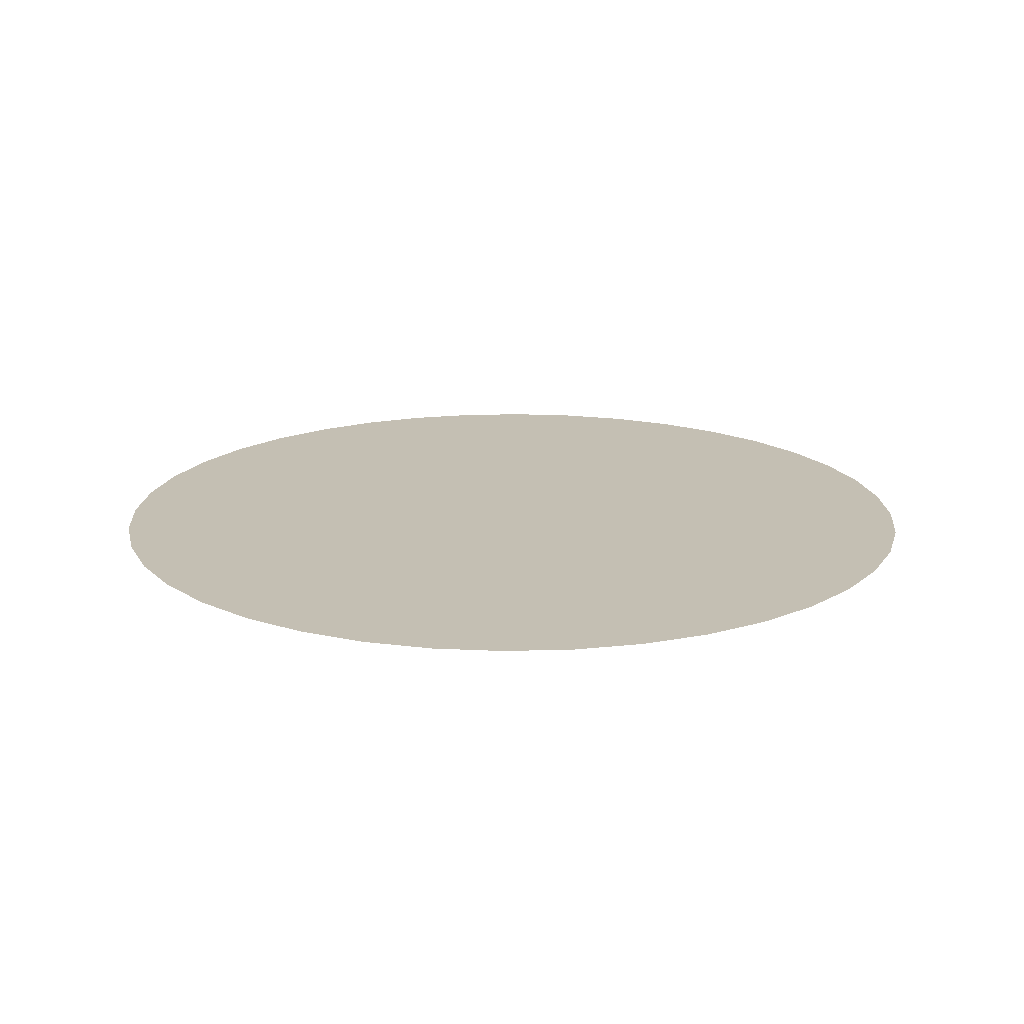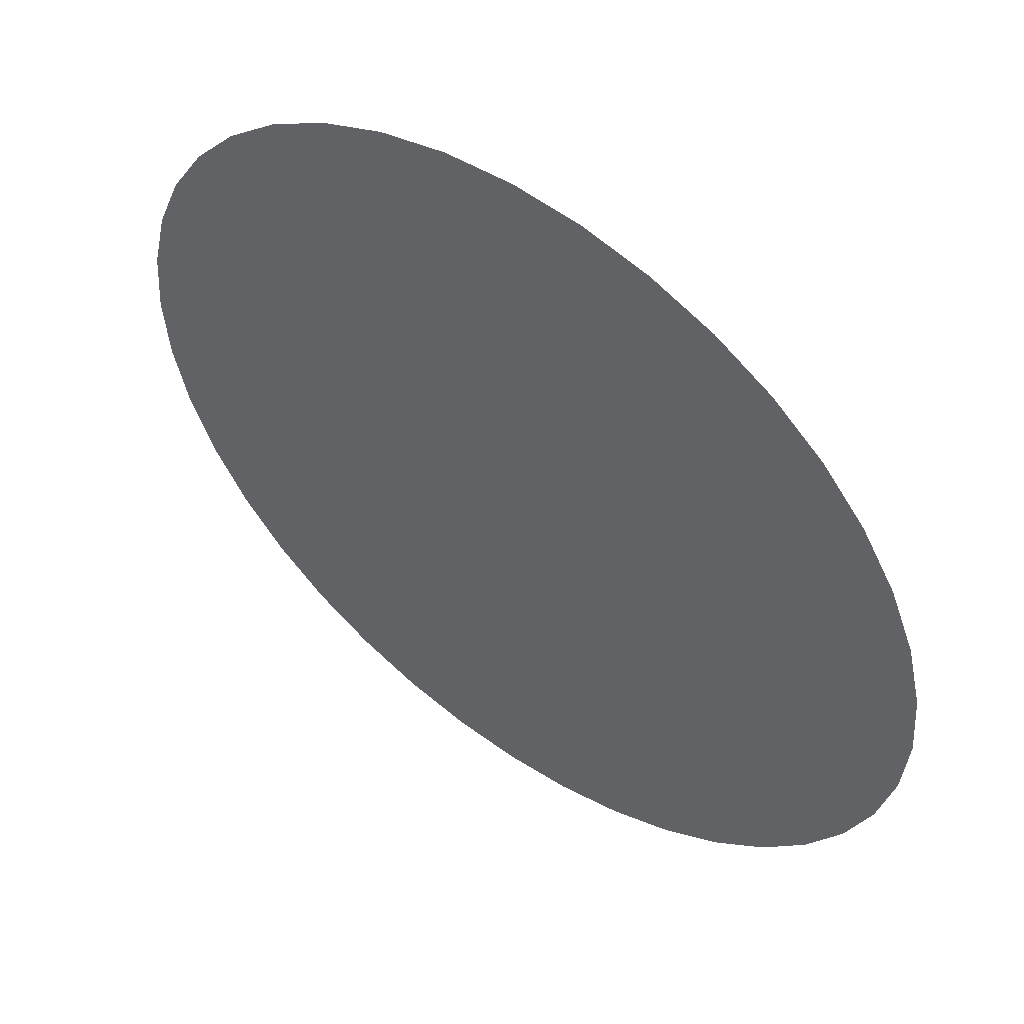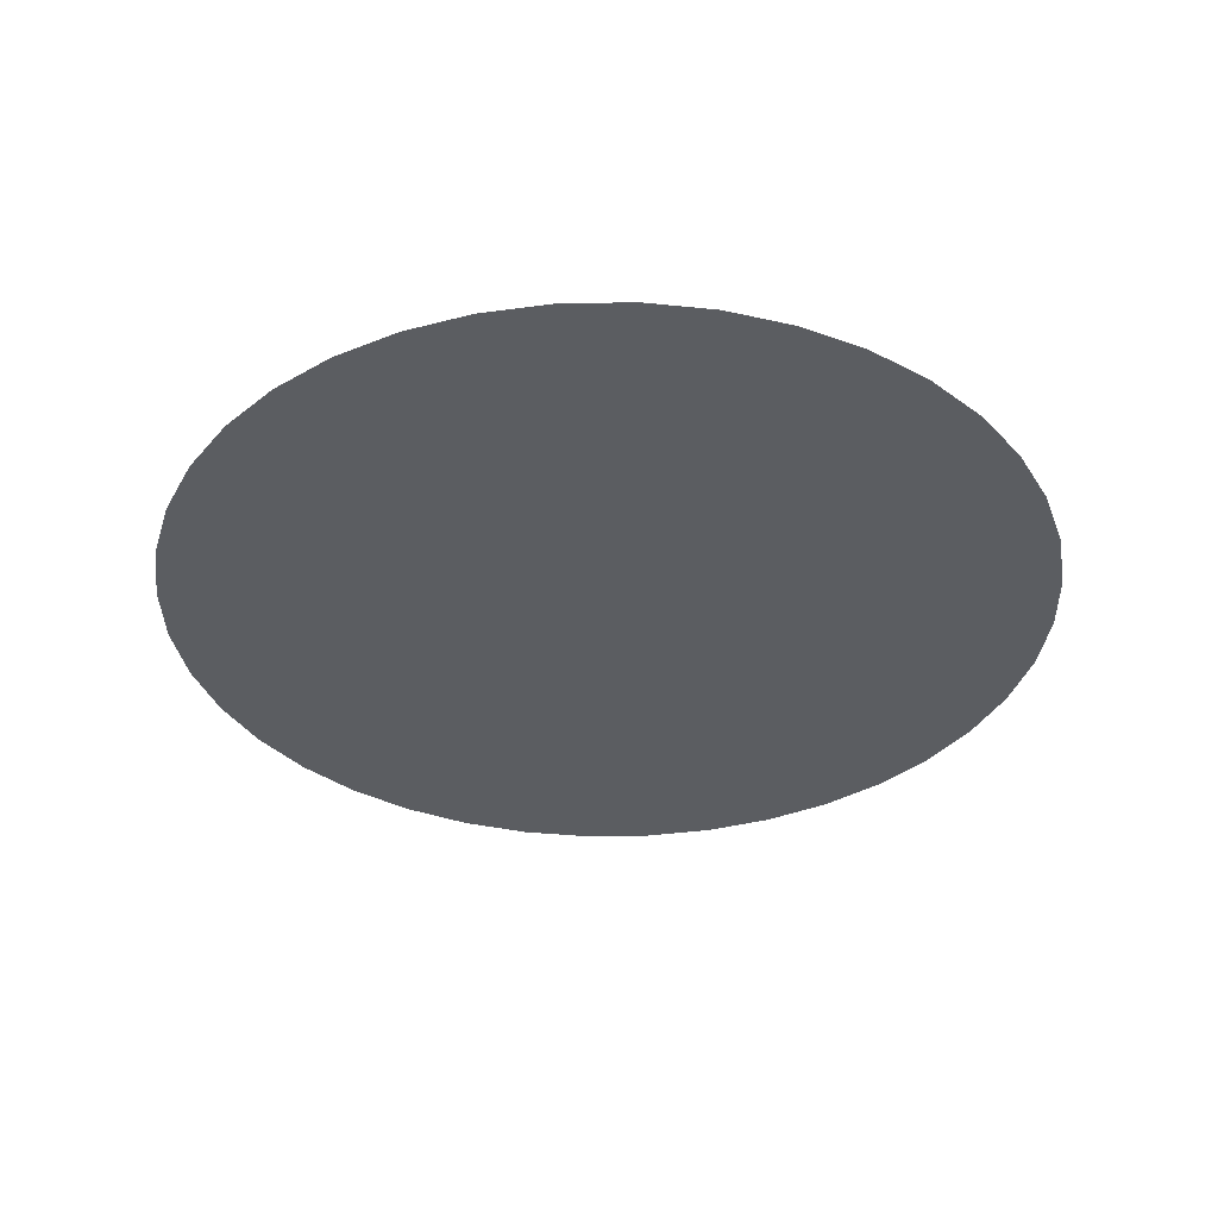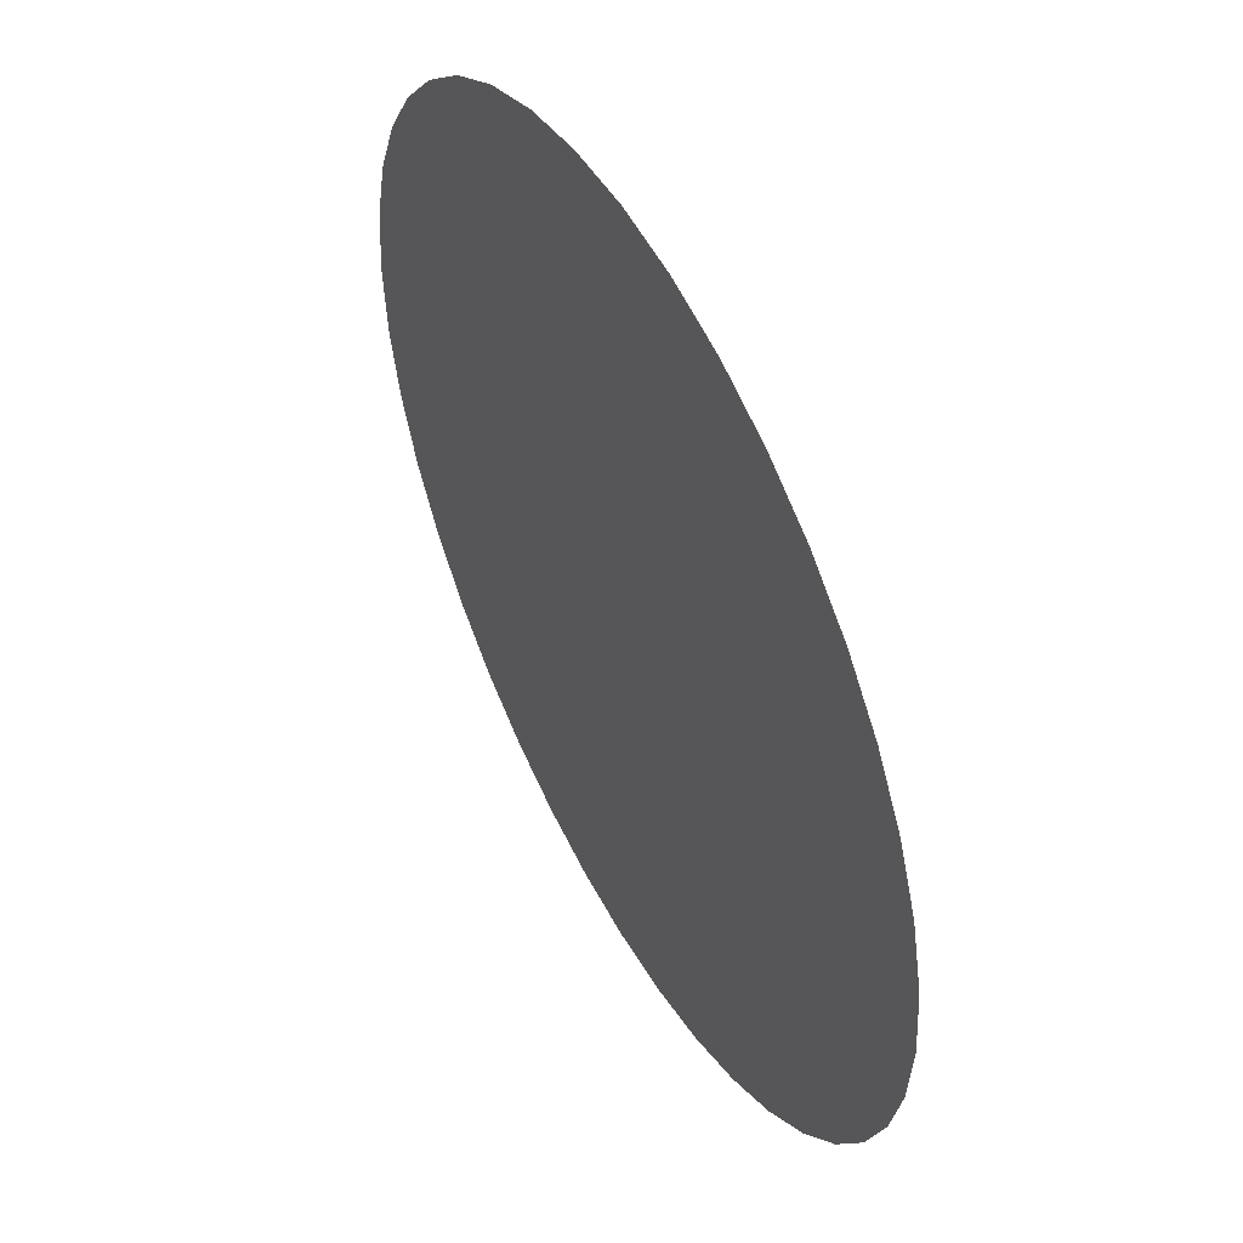
<metadata>
{"format":"obj","ext":"obj","renderer":"f3d","projection":"perspective","resolution":1024,"background":"white","views":[{"elev":17.7,"azim":-133.9,"up":"+Y"},{"elev":53.0,"azim":36.5,"up":"+Z"},{"elev":-35.6,"azim":122.7,"up":"+Y"},{"elev":50.8,"azim":62.1,"up":"+Z"}]}
</metadata>
<code>
g QuadToCircle2
v 0.1135 -9.737e-09 -0.2228
v 5.96e-08 -1.824e-14 -4.172e-07
v 2.98e-08 -1.824e-14 -4.172e-07
v 0.1469 -8.841e-09 -0.2023
v 0.1768 -7.727e-09 -0.1768
v 0.227 -1.947e-08 -0.4455
v 0.2939 -1.768e-08 -0.4045
v 0.1545 -2.079e-08 -0.4755
v 0.07725 -1.039e-08 -0.2378
v 2.98e-08 -1.824e-14 -4.172e-07
v 0.03911 -1.079e-08 -0.2469
v 4.47e-08 -1.824e-14 -4.172e-07
v 0.07822 -2.159e-08 -0.4938
v 3.101e-08 -1.093e-08 -0.25
v 4.135e-08 -1.824e-14 -4.172e-07
v 2.068e-08 -2.186e-08 -0.5
v -0.03911 -1.079e-08 -0.2469
v 4.47e-08 -1.824e-14 -4.172e-07
v -0.07822 -2.159e-08 -0.4938
v -0.07725 -1.039e-08 -0.2378
v 2.98e-08 -1.824e-14 -4.172e-07
v -0.1545 -2.079e-08 -0.4755
v 0.1173 -3.238e-08 -0.7408
v 1.034e-08 -3.278e-08 -0.75
v -0.1173 -3.238e-08 -0.7408
v -0.2318 -3.118e-08 -0.7133
v 0.2318 -3.118e-08 -0.7133
v 0.3405 -2.921e-08 -0.6683
v -0.227 -1.947e-08 -0.4455
v -0.3405 -2.921e-08 -0.6683
v -0.1135 -9.737e-09 -0.2228
v 2.98e-08 -1.824e-14 -4.172e-07
v -0.1469 -8.841e-09 -0.2023
v 5.96e-08 -1.824e-14 -4.172e-07
v -0.2939 -1.768e-08 -0.4045
v -0.4408 -2.652e-08 -0.6068
v -0.3972 -3.408e-08 -0.7796
v -0.5143 -3.094e-08 -0.7079
v -0.2704 -3.638e-08 -0.8322
v -0.1369 -3.778e-08 -0.8642
v 5.169e-09 -3.825e-08 -0.875
v 0.1369 -3.778e-08 -0.8642
v 0.2704 -3.638e-08 -0.8322
v -0.454 -3.895e-08 -0.891
v -0.309 -4.157e-08 -0.9511
v -0.5878 -3.536e-08 -0.809
v -0.1564 -4.317e-08 -0.9877
v 0 -4.371e-08 -1
v 0.1564 -4.317e-08 -0.9877
v 0.309 -4.157e-08 -0.9511
v -0.7071 -3.091e-08 -0.7071
v 0.3972 -3.408e-08 -0.7796
v 0.454 -3.895e-08 -0.891
v -0.6187 -2.705e-08 -0.6187
v -0.809 -2.569e-08 -0.5878
v 0.5143 -3.094e-08 -0.7079
v 0.5878 -3.536e-08 -0.809
v 0.4408 -2.652e-08 -0.6068
v -0.7079 -2.248e-08 -0.5143
v -0.891 -1.984e-08 -0.454
v -0.5303 -2.318e-08 -0.5303
v 0.6187 -2.705e-08 -0.6187
v 0.7071 -3.091e-08 -0.7071
v 0.3536 -1.545e-08 -0.3536
v 0.5303 -2.318e-08 -0.5303
v -0.7796 -1.736e-08 -0.3972
v -0.9511 -1.351e-08 -0.309
v -0.3536 -1.545e-08 -0.3536
v -0.6068 -1.927e-08 -0.4408
v 0.2023 -6.423e-09 -0.1469
v 5.96e-08 -1.824e-14 -4.172e-07
v 0.4045 -1.285e-08 -0.2939
v -0.8322 -1.182e-08 -0.2704
v -0.9877 -6.838e-09 -0.1564
v -0.1768 -7.727e-09 -0.1768
v 5.96e-08 -1.824e-14 -4.172e-07
v -0.4045 -1.285e-08 -0.2939
v -0.6683 -1.488e-08 -0.3405
v -0.8642 -5.983e-09 -0.1369
v -1 -6.305e-14 -1.442e-06
v -0.2023 -6.423e-09 -0.1469
v 5.96e-08 -1.824e-14 -4.172e-07
v -0.4455 -9.922e-09 -0.227
v -0.7133 -1.013e-08 -0.2318
v -0.2228 -4.961e-09 -0.1135
v 5.96e-08 -1.694e-14 -3.874e-07
v -0.875 -5.736e-14 -1.312e-06
v -0.9877 6.838e-09 0.1564
v -0.4755 -6.754e-09 -0.1545
v -0.7408 -5.129e-09 -0.1173
v -0.8642 5.983e-09 0.1369
v -0.9511 1.351e-08 0.309
v -0.2378 -3.377e-09 -0.07725
v 5.96e-08 -1.694e-14 -3.874e-07
v -0.4938 -3.419e-09 -0.07822
v -0.75 -5.167e-14 -1.182e-06
v -0.2469 -1.71e-09 -0.03911
v 5.96e-08 -1.759e-14 -4.023e-07
v -0.8322 1.182e-08 0.2704
v -0.891 1.984e-08 0.454
v -0.5 -4.029e-14 -9.216e-07
v -0.25 -2.89e-14 -6.612e-07
v 0 -1.752e-14 -4.008e-07
v -0.7408 5.128e-09 0.1173
v -0.7796 1.736e-08 0.3972
v -0.809 2.569e-08 0.5878
v -0.2469 1.709e-09 0.03911
v 5.96e-08 -1.759e-14 -4.023e-07
v -0.4938 3.419e-09 0.07822
v -0.7133 1.013e-08 0.2318
v -0.7079 2.248e-08 0.5143
v -0.7071 3.091e-08 0.7071
v -0.2378 3.377e-09 0.07725
v 5.96e-08 -1.694e-14 -3.874e-07
v -0.4755 6.754e-09 0.1545
v -0.6683 1.488e-08 0.3405
v -0.6187 2.705e-08 0.6187
v -0.5878 3.536e-08 0.809
v -0.4455 9.922e-09 0.227
v -0.6068 1.927e-08 0.4408
v -0.5143 3.094e-08 0.7079
v -0.454 3.895e-08 0.891
v -0.2228 4.961e-09 0.1135
v 5.96e-08 -1.694e-14 -3.874e-07
v -0.4045 1.285e-08 0.2939
v -0.5303 2.318e-08 0.5303
v -0.2023 6.423e-09 0.1469
v 5.96e-08 -1.824e-14 -4.172e-07
v -0.3972 3.408e-08 0.7796
v -0.309 4.157e-08 0.9511
v -0.3536 1.545e-08 0.3536
v -0.4408 2.652e-08 0.6068
v -0.2704 3.638e-08 0.8322
v -0.1564 4.317e-08 0.9877
v -0.1768 7.727e-09 0.1768
v 5.96e-08 -1.824e-14 -4.172e-07
v -0.2939 1.768e-08 0.4045
v -0.3405 2.921e-08 0.6683
v -0.1369 3.778e-08 0.8642
v -8.027e-07 4.371e-08 1
v -0.1469 8.841e-09 0.2023
v 5.96e-08 -1.824e-14 -4.172e-07
v -0.227 1.947e-08 0.4455
v -0.2318 3.118e-08 0.7133
v -0.1135 9.737e-09 0.2228
v 2.98e-08 -1.824e-14 -4.172e-07
v -6.972e-07 3.825e-08 0.875
v 0.1564 4.317e-08 0.9877
v -0.1545 2.079e-08 0.4755
v -0.1173 3.238e-08 0.7408
v 0.1369 3.778e-08 0.8642
v 0.309 4.157e-08 0.9511
v -0.07725 1.039e-08 0.2378
v 2.98e-08 -1.824e-14 -4.172e-07
v -0.07822 2.159e-08 0.4938
v -5.917e-07 3.278e-08 0.75
v -0.03911 1.079e-08 0.2469
v 4.47e-08 -1.824e-14 -4.172e-07
v 0.2704 3.638e-08 0.8322
v 0.454 3.895e-08 0.891
v -3.807e-07 2.186e-08 0.5
v 0.1173 3.238e-08 0.7408
v 0.3972 3.408e-08 0.7796
v 0.5878 3.536e-08 0.809
v -1.697e-07 1.093e-08 0.25
v 4.47e-08 -1.824e-14 -4.172e-07
v 4.135e-08 -1.563e-14 -3.576e-07
v 0.07822 2.159e-08 0.4938
v 0.2318 3.118e-08 0.7133
v 0.03911 1.079e-08 0.2469
v 4.47e-08 -1.824e-14 -4.172e-07
v 0.5143 3.094e-08 0.7079
v 0.7071 3.091e-08 0.7071
v 0.1545 2.079e-08 0.4755
v 0.07725 1.039e-08 0.2378
v 2.98e-08 -1.824e-14 -4.172e-07
v 0.3405 2.921e-08 0.6683
v 0.6187 2.705e-08 0.6187
v 0.809 2.569e-08 0.5878
v 0.227 1.947e-08 0.4455
v 0.4408 2.652e-08 0.6068
v 0.7079 2.248e-08 0.5143
v 0.891 1.984e-08 0.454
v 0.1135 9.737e-09 0.2228
v 2.98e-08 -1.824e-14 -4.172e-07
v 0.2939 1.768e-08 0.4045
v 0.5303 2.318e-08 0.5303
v 0.1469 8.841e-09 0.2023
v 5.96e-08 -1.824e-14 -4.172e-07
v 0.7796 1.736e-08 0.3972
v 0.9511 1.351e-08 0.309
v 0.3536 1.545e-08 0.3536
v 0.6068 1.927e-08 0.4408
v 0.8322 1.182e-08 0.2704
v 0.9877 6.838e-09 0.1564
v 0.1768 7.727e-09 0.1768
v 5.96e-08 -1.824e-14 -4.172e-07
v 0.4045 1.285e-08 0.2939
v 0.6683 1.488e-08 0.3405
v 0.8642 5.983e-09 0.1369
v 1 7.121e-15 1.629e-07
v 0.875 4.041e-15 9.245e-08
v 0.2023 6.423e-09 0.1469
v 5.96e-08 -1.824e-14 -4.172e-07
v 0.4455 9.922e-09 0.227
v 0.7133 1.013e-08 0.2318
v 0.7408 5.128e-09 0.1173
v 0.75 9.608e-16 2.198e-08
v 0.2228 4.961e-09 0.1135
v 5.96e-08 -1.694e-14 -3.874e-07
v 0.4755 6.754e-09 0.1545
v 0.4938 3.419e-09 0.07822
v 0.5 -5.2e-15 -1.19e-07
v 0.2378 3.377e-09 0.07725
v 5.96e-08 -1.694e-14 -3.874e-07
v 0.2469 1.709e-09 0.03911
v 0.25 -1.136e-14 -2.599e-07
v 5.96e-08 -1.759e-14 -4.023e-07
v 5.96e-08 -1.752e-14 -4.008e-07
v 5.96e-08 -1.694e-14 -3.874e-07
v 5.96e-08 -1.824e-14 -4.172e-07
v 0.2228 -4.961e-09 -0.1135
v 0.2378 -3.377e-09 -0.07725
v 0.4455 -9.922e-09 -0.227
v 0.6068 -1.927e-08 -0.4408
v 0.7079 -2.248e-08 -0.5143
v 0.809 -2.569e-08 -0.5878
v 0.6683 -1.488e-08 -0.3405
v 0.7796 -1.736e-08 -0.3972
v 0.891 -1.984e-08 -0.454
v 0.4755 -6.754e-09 -0.1545
v 0.8322 -1.182e-08 -0.2704
v 0.9511 -1.351e-08 -0.309
v 0.7133 -1.013e-08 -0.2318
v 0.8642 -5.983e-09 -0.1369
v 0.9877 -6.838e-09 -0.1564
v 0.7408 -5.128e-09 -0.1173
v 0.875 4.041e-15 9.245e-08
v 1 7.121e-15 1.629e-07
v 0.75 9.608e-16 2.198e-08
v 0.5 -5.2e-15 -1.19e-07
v 0.4938 -3.419e-09 -0.07822
v 0.25 -1.136e-14 -2.599e-07
v 0.2469 -1.71e-09 -0.03911
v 5.96e-08 -1.752e-14 -4.008e-07
v 5.96e-08 -1.759e-14 -4.023e-07
v 5.96e-08 -1.694e-14 -3.874e-07
g QuadToCircle2_0
f 3 2 1
f 2 4 1
f 2 5 4
f 1 4 6
f 4 5 7
f 4 7 6
f 1 6 8
f 9 1 8
f 10 1 9
f 10 9 11
f 12 10 11
f 9 8 13
f 11 9 13
f 12 11 14
f 15 12 14
f 11 13 16
f 14 11 16
f 15 14 17
f 18 15 17
f 14 16 19
f 17 14 19
f 18 17 20
f 21 18 20
f 17 19 22
f 20 17 22
f 13 8 23
f 16 13 24
f 13 23 24
f 19 16 25
f 16 24 25
f 22 19 26
f 19 25 26
f 8 27 23
f 8 6 27
f 6 28 27
f 6 7 28
f 20 22 29
f 22 26 30
f 29 22 30
f 31 20 29
f 32 20 31
f 32 31 33
f 34 32 33
f 31 29 35
f 33 31 35
f 29 30 36
f 35 29 36
f 30 26 37
f 36 30 38
f 30 37 38
f 26 39 37
f 26 25 39
f 25 40 39
f 25 24 40
f 24 41 40
f 24 23 41
f 23 42 41
f 23 27 42
f 27 43 42
f 27 28 43
f 37 39 44
f 39 45 44
f 39 40 45
f 37 44 46
f 40 47 45
f 40 41 47
f 41 48 47
f 41 42 48
f 42 49 48
f 42 43 49
f 38 37 46
f 43 50 49
f 38 46 51
f 43 52 50
f 52 53 50
f 28 52 43
f 54 38 51
f 54 51 55
f 36 38 54
f 52 56 53
f 56 57 53
f 28 58 52
f 58 56 52
f 7 58 28
f 59 54 55
f 59 55 60
f 61 36 54
f 61 54 59
f 35 36 61
f 56 62 57
f 62 63 57
f 7 64 58
f 5 64 7
f 58 65 56
f 65 62 56
f 64 65 58
f 66 59 60
f 66 60 67
f 68 35 61
f 33 35 68
f 69 61 59
f 69 59 66
f 68 61 69
f 5 70 64
f 71 70 5
f 64 72 65
f 70 72 64
f 73 66 67
f 73 67 74
f 75 33 68
f 76 33 75
f 77 68 69
f 75 68 77
f 78 69 66
f 78 66 73
f 77 69 78
f 79 73 74
f 79 74 80
f 81 75 77
f 82 75 81
f 83 77 78
f 81 77 83
f 84 78 73
f 84 73 79
f 83 78 84
f 82 81 85
f 85 81 83
f 86 82 85
f 87 79 80
f 87 80 88
f 89 83 84
f 85 83 89
f 90 84 79
f 90 79 87
f 89 84 90
f 91 87 88
f 91 88 92
f 93 85 89
f 94 85 93
f 95 89 90
f 93 89 95
f 96 90 87
f 96 87 91
f 95 90 96
f 94 93 97
f 97 93 95
f 98 94 97
f 99 91 92
f 99 92 100
f 101 95 96
f 97 95 101
f 98 97 102
f 102 97 101
f 103 98 102
f 104 96 91
f 101 96 104
f 104 91 99
f 105 99 100
f 105 100 106
f 103 102 107
f 108 103 107
f 102 101 109
f 109 101 104
f 107 102 109
f 110 104 99
f 109 104 110
f 110 99 105
f 111 105 106
f 111 106 112
f 108 107 113
f 114 108 113
f 107 109 115
f 115 109 110
f 113 107 115
f 116 110 105
f 115 110 116
f 116 105 111
f 117 111 112
f 117 112 118
f 113 115 119
f 119 115 116
f 120 116 111
f 120 111 117
f 119 116 120
f 121 117 118
f 121 118 122
f 123 113 119
f 124 113 123
f 125 119 120
f 123 119 125
f 126 120 117
f 126 117 121
f 125 120 126
f 124 123 127
f 127 123 125
f 128 124 127
f 129 121 122
f 129 122 130
f 131 125 126
f 127 125 131
f 132 126 121
f 132 121 129
f 131 126 132
f 133 129 130
f 133 130 134
f 135 127 131
f 136 127 135
f 137 131 132
f 135 131 137
f 138 132 129
f 138 129 133
f 137 132 138
f 139 133 134
f 139 134 140
f 141 135 137
f 142 135 141
f 143 137 138
f 141 137 143
f 144 138 133
f 144 133 139
f 143 138 144
f 142 141 145
f 145 141 143
f 146 142 145
f 147 139 140
f 147 140 148
f 149 143 144
f 145 143 149
f 150 144 139
f 150 139 147
f 149 144 150
f 151 147 148
f 151 148 152
f 153 145 149
f 154 145 153
f 155 149 150
f 153 149 155
f 156 150 147
f 156 147 151
f 155 150 156
f 154 153 157
f 157 153 155
f 158 154 157
f 159 151 152
f 159 152 160
f 161 155 156
f 157 155 161
f 162 156 151
f 162 151 159
f 161 156 162
f 163 159 160
f 163 160 164
f 165 157 161
f 166 157 165
f 167 166 165
f 168 161 162
f 165 161 168
f 169 162 159
f 169 159 163
f 168 162 169
f 167 165 170
f 170 165 168
f 171 167 170
f 172 163 164
f 172 164 173
f 174 168 169
f 170 168 174
f 171 170 175
f 175 170 174
f 176 171 175
f 177 169 163
f 174 169 177
f 177 163 172
f 178 172 173
f 178 173 179
f 175 174 180
f 180 174 177
f 181 177 172
f 181 172 178
f 180 177 181
f 182 178 179
f 182 179 183
f 184 175 180
f 185 175 184
f 186 180 181
f 184 180 186
f 187 181 178
f 187 178 182
f 186 181 187
f 185 184 188
f 188 184 186
f 189 185 188
f 190 182 183
f 190 183 191
f 192 186 187
f 188 186 192
f 193 187 182
f 193 182 190
f 192 187 193
f 194 190 191
f 194 191 195
f 196 188 192
f 197 188 196
f 198 192 193
f 196 192 198
f 199 193 190
f 199 190 194
f 198 193 199
f 200 194 195
f 200 195 201
f 202 200 201
f 203 196 198
f 204 196 203
f 205 198 199
f 203 198 205
f 206 199 194
f 206 194 200
f 205 199 206
f 207 200 202
f 207 206 200
f 208 207 202
f 204 203 209
f 209 203 205
f 210 204 209
f 211 205 206
f 211 206 207
f 209 205 211
f 212 207 208
f 212 211 207
f 213 212 208
f 214 209 211
f 214 211 212
f 215 209 214
f 216 212 213
f 216 214 212
f 215 214 216
f 217 216 213
f 218 215 216
f 218 216 217
f 219 218 217
f 221 220 70
f 220 222 70
f 70 222 72
f 220 223 222
f 222 224 72
f 222 223 224
f 72 224 225
f 72 225 65
f 65 225 62
f 225 226 62
f 62 226 63
f 226 227 63
f 224 228 225
f 225 228 226
f 226 229 227
f 228 229 226
f 229 230 227
f 224 231 228
f 223 231 224
f 229 232 230
f 232 233 230
f 228 234 229
f 231 234 228
f 234 232 229
f 232 235 233
f 235 236 233
f 234 237 232
f 237 235 232
f 235 238 236
f 238 239 236
f 240 238 235
f 237 240 235
f 241 240 237
f 242 237 234
f 242 241 237
f 231 242 234
f 243 241 242
f 244 242 231
f 244 243 242
f 245 243 244
f 223 244 231
f 246 245 244
f 246 244 223
f 247 246 223

</code>
